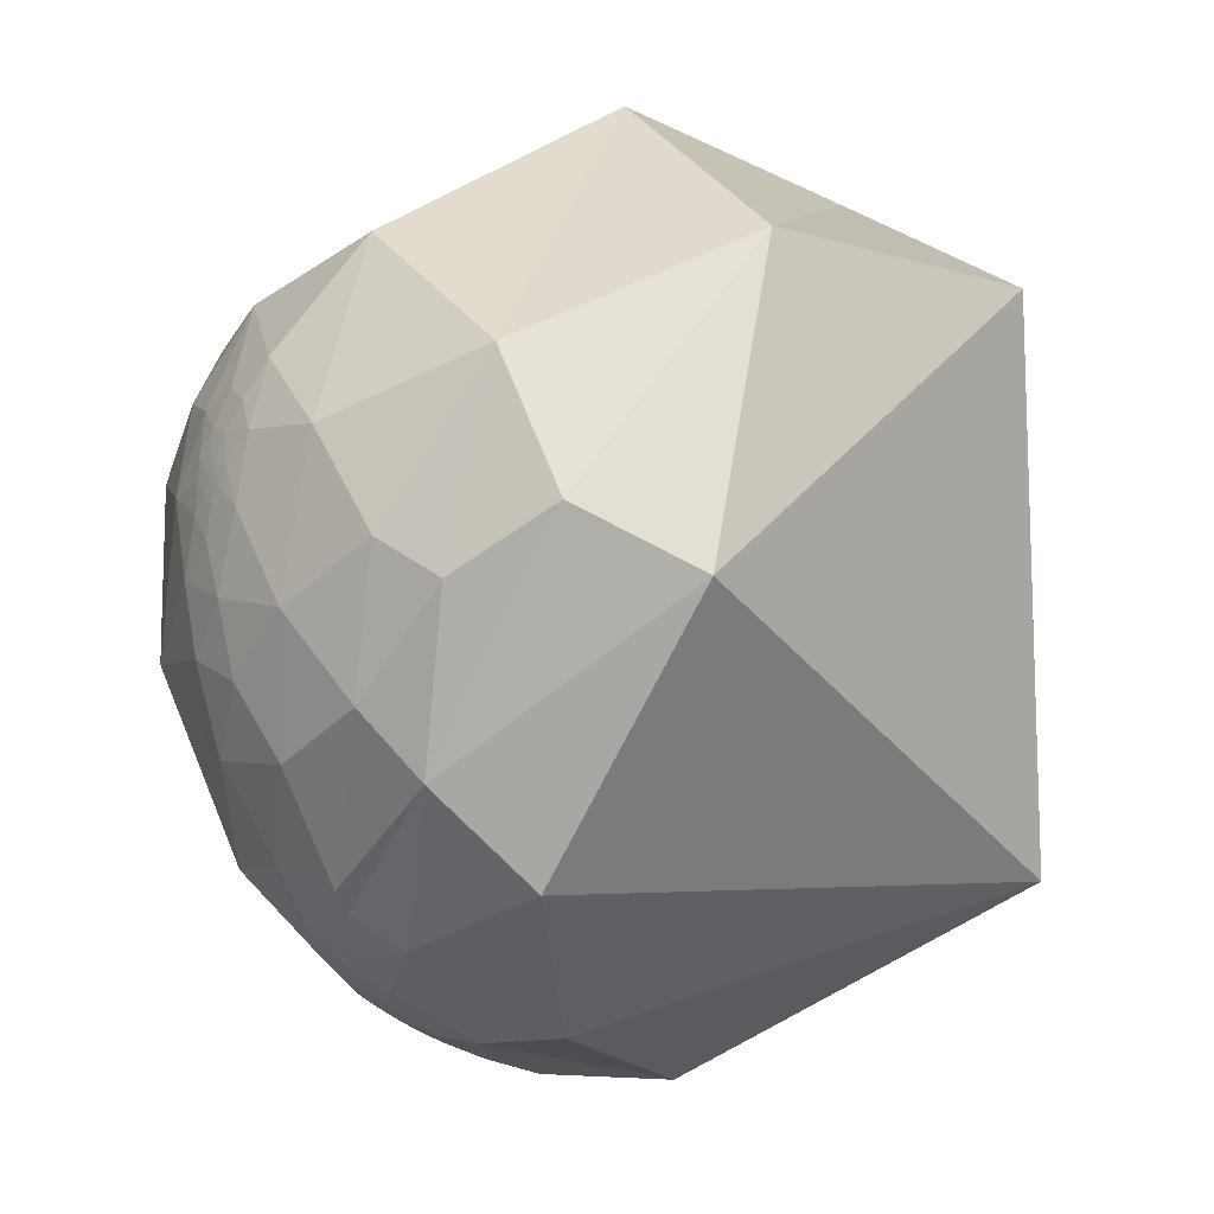
<metadata>
{"format":"obj","ext":"obj","renderer":"f3d","projection":"perspective","resolution":1024,"background":"white","views":[{"elev":-8.6,"azim":127.7,"up":"+Z"}]}
</metadata>
<code>
v 0.3492 -0.4309 -0.8321
v 0.3462 -0.4679 -0.8132
v -0.4366 -0.6542 -0.6175
v 0.5362 -0.335 -0.7748
v 0.5241 -0.3894 -0.7575
v 0.7514 -0.3013 -0.587
v 0.1421 -0.5971 -0.7894
v 0.6074 -0.293 -0.7384
v 0.4999 -0.3693 -0.7834
v 0.7535 -0.1516 -0.6397
v 0.7149 -0.1539 -0.682
v 0.6359 -0.2645 -0.725
v 0.6303 -0.21 -0.7474
v 0.6593 -0.05356 -0.75
v 0.528 -0.2089 -0.8231
v 0.3964 0.1159 -0.9107
v 0.6912 0.2932 -0.6605
v 0.3771 -0.114 -0.9191
v 0.8965 -0.1595 -0.4134
v 0.8684 0.1677 -0.4667
v 0.8442 -0.3684 -0.3893
v 0.6152 -0.5369 -0.5773
v 0.9429 0.06565 -0.3266
v 0.8734 0.4868 0.01515
v 0.9532 0.2796 -0.115
v 0.9343 -0.248 -0.256
v 0.301 -0.8764 -0.376
v -0.08875 -0.9946 0.05366
v 0.9871 -0.08311 -0.1371
v 0.4884 0.6684 0.5609
v 0.8847 0.3409 0.3178
v 0.342 0.2165 0.9144
v 0.9891 0.1442 -0.0288
v 0.7693 -0.6138 -0.1773
v 0.4341 -0.9006 0.02172
v 0.2848 -0.8737 0.3943
v 0.903 -0.3799 -0.2007
v 0.9578 -0.2702 -0.09772
v 0.9803 -0.01381 0.1973
v 0.7964 -0.04126 0.6033
v 0.1869 -0.5182 0.8346
v 0.4457 -0.3916 -0.805
v 0.4826 -0.3298 -0.8114
v 0.5636 -0.2925 -0.7725
v 0.3553 -0.2347 -0.9048
v 0.4678 -0.2801 -0.8383
v 0.3623 -0.3118 -0.8783
v 0.4244 -0.3604 -0.8307
v 0.5045 -0.3741 -0.7781
v 0.3977 -0.3798 -0.8352
v 0.446 -0.3841 -0.8084
v 0.3711 -0.394 -0.8409
v 0.2922 -0.3897 -0.8734
v 0.2611 -0.4105 -0.8737
v 0.3779 -0.4041 -0.833
v 0.1551 -0.4357 -0.8866
v 0.09709 -0.4087 -0.9075
v 0.2107 -0.3886 -0.897
v 0.3402 -0.3743 -0.8627
v 0.3216 -0.3496 -0.88
v 0.2617 -0.3731 -0.8901
v 0.205 -0.368 -0.907
v 0.2339 -0.3644 -0.9014
v 0.2504 -0.3604 -0.8985
v 0.2877 -0.3621 -0.8866
v 0.2581 -0.3508 -0.9002
v 0.2186 -0.3606 -0.9068
v 0.2319 -0.3593 -0.9039
v 0.2364 -0.3572 -0.9036
v 0.2408 -0.3547 -0.9034
v 0.2368 -0.3511 -0.9059
v 0.2312 -0.3563 -0.9053
v 0.2326 -0.3552 -0.9054
v 0.2295 -0.3544 -0.9065
v 0.2277 -0.3541 -0.9071
v 0.23 -0.3532 -0.9068
v 0.2279 -0.3567 -0.906
v 0.2256 -0.3542 -0.9075
v 0.2249 -0.356 -0.907
v 0.2275 -0.3552 -0.9067
v 0.2239 -0.3546 -0.9078
v 0.2235 -0.3574 -0.9068
v 0.2244 -0.3553 -0.9074
v 0.2133 -0.3581 -0.909
v 0.2187 -0.3564 -0.9084
v 0.2206 -0.356 -0.9081
v 0.2202 -0.3552 -0.9085
v 0.2226 -0.356 -0.9076
v 0.2224 -0.355 -0.908
v 0.222 -0.3555 -0.9079
v 0.2196 -0.3556 -0.9085
v 0.2188 -0.3558 -0.9086
v 0.2197 -0.3558 -0.9084
v 0.2178 -0.3577 -0.9081
v 0.2151 -0.3569 -0.909
v 0.2172 -0.3566 -0.9087
v 0.218 -0.356 -0.9087
v 0.2176 -0.3562 -0.9087
v 0.2312 -0.3575 -0.9049
v 0.2287 -0.3577 -0.9054
v 0.2178 -0.3561 -0.9087
v 0.2179 -0.3561 -0.9087
v 0.2181 -0.3562 -0.9086
v 0.2181 -0.3562 -0.9086
v 0.2233 -0.3556 -0.9076
v 0.2214 -0.3556 -0.908
v 0.5694 -0.3729 -0.7326
v 0.5702 -0.3718 -0.7326
v 0.5688 -0.3734 -0.7329
v 0.5694 -0.3736 -0.7323
v 0.5683 -0.3745 -0.7326
v 0.5709 -0.3716 -0.7322
v 0.574 -0.3671 -0.732
v 0.5684 -0.3715 -0.7341
v 0.5678 -0.3751 -0.7327
v 0.5666 -0.375 -0.7337
v 0.5651 -0.3744 -0.7352
v 0.5684 -0.3741 -0.7328
v 0.5697 -0.3726 -0.7325
v 0.5708 -0.3718 -0.7321
v 0.5685 -0.3713 -0.7341
v 0.5685 -0.3747 -0.7324
v 0.569 -0.3742 -0.7323
v 0.569 -0.3739 -0.7324
v 0.5692 -0.3733 -0.7326
v 0.569 -0.3738 -0.7325
v 0.5687 -0.3744 -0.7324
v 0.5688 -0.374 -0.7325
v 0.5693 -0.3737 -0.7323
v 0.5688 -0.3744 -0.7323
v 0.5688 -0.3745 -0.7323
v 0.5687 -0.3745 -0.7323
v 0.5686 -0.3747 -0.7323
v 0.5684 -0.375 -0.7323
v 0.5699 -0.373 -0.7322
v 0.5695 -0.3734 -0.7323
v 0.5596 -0.376 -0.7385
v 0.5735 -0.3616 -0.7351
v 0.5638 -0.3695 -0.7387
v 0.5579 -0.3702 -0.7428
v 0.5623 -0.3654 -0.7418
v 0.5903 -0.3439 -0.7302
v 0.5696 -0.3515 -0.743
v 0.5456 -0.3551 -0.7591
v 0.5751 -0.3611 -0.7341
v 0.5974 -0.3281 -0.7317
v 0.5444 -0.3776 -0.749
v 0.5438 -0.3731 -0.7517
v 0.6427 -0.2718 -0.7163
v 0.4922 -0.3566 -0.7941
v 0.5068 -0.3822 -0.7727
v 0.9339 -0.3253 0.1484
v 0.9338 -0.3248 0.1499
v 0.9334 -0.3259 0.1503
v 0.9335 -0.3249 0.1519
v 0.9323 -0.3261 0.1567
v 0.9336 -0.3252 0.1501
v 0.934 -0.3246 0.1493
v 0.9342 -0.3238 0.1496
v 0.9351 -0.3223 0.1472
v 0.9345 -0.3235 0.1485
v 0.9348 -0.3225 0.1488
v 0.9362 -0.3187 0.1484
v 0.9351 -0.3209 0.1501
v 0.936 -0.3184 0.1499
v 0.935 -0.3219 0.1487
v 0.9345 -0.3203 0.1555
v 0.9377 -0.3165 0.1436
v 0.9368 -0.3154 0.1513
v 0.9336 -0.3295 0.1407
v 0.9325 -0.3283 0.1506
v 0.9317 -0.3287 0.1543
v 0.9362 -0.3134 0.1588
v 0.9327 -0.3211 0.1641
v 0.9381 -0.3091 0.1562
v 0.9287 -0.3355 0.158
v 0.9404 -0.3063 0.1477
v 0.9389 -0.3011 0.1669
v 0.925 -0.33 0.1885
v 0.936 -0.3337 0.1122
v 0.9434 -0.3067 0.1263
v 0.9202 -0.3529 0.1697
v 0.9467 -0.289 0.1419
v 0.9553 -0.2727 0.1144
v 0.9504 -0.2996 0.08394
v 0.9282 -0.3652 0.07126
v 0.9196 -0.3675 0.139
v 0.8696 -0.4769 0.1276
v 0.9052 -0.3784 0.1934
v 0.9086 -0.3392 0.2436
v 0.933 -0.2818 0.224
v 0.9536 -0.2587 0.1543
v 0.7799 -0.5283 0.3356
v 0.9136 -0.4038 -0.04676
v 0.9507 -0.3098 0.01441
v 0.8685 -0.4015 0.2907
v 0.8974 -0.3038 0.3201
v 0.9288 -0.2432 0.2797
v 0.9566 -0.1981 0.2138
v 0.6718 -0.71 0.2111
v 0.5892 -0.6373 0.4967
v 0.7742 -0.3687 0.5144
v 0.9753 -0.2109 0.06583
v 0.9135 -0.1904 0.3595
v 0.3067 -0.4263 -0.851
v 0.1504 -0.4675 -0.8711
v 0.3421 -0.4137 -0.8437
v 0.2692 -0.4269 -0.8633
v 0.4064 -0.3958 -0.8235
v -0.1584 -0.5277 -0.8345
v -0.4292 -0.5144 -0.7424
v -0.5468 -0.4391 -0.7128
v -0.6787 -0.5356 -0.5025
v -0.7384 -0.3386 -0.5832
v -0.3876 -0.3403 -0.8567
v -0.4415 -0.2677 -0.8564
v -0.7507 -0.08818 -0.6548
v -0.2305 -0.1904 -0.9543
v -0.5182 -0.1915 -0.8336
v -0.1433 -0.02838 -0.9893
v 0.104 -0.1839 -0.9774
v -0.2939 -0.8823 -0.3676
v -0.8571 -0.4847 -0.1743
v -0.4443 0.6706 -0.594
v -0.6756 -0.7154 -0.1784
v 0.7115 0.6924 -0.1201
v -0.1614 0.8184 0.5515
v -0.8665 0.2412 0.437
v -0.9799 -0.1851 -0.07469
v -0.4588 -0.8883 -0.02271
v -0.7931 -0.6016 0.09573
v -0.8975 -0.422 0.1278
v -0.4007 -0.8939 0.2006
v -0.4121 0.2319 0.8811
v -0.8617 -0.2509 0.441
v -0.233 -0.8635 0.4472
v -0.6136 -0.773 0.1613
v -0.8049 -0.5064 0.3092
v -0.609 -0.3484 0.7125
v -0.2386 -0.1895 0.9524
v -0.0615 -0.2382 -0.9693
v 0.121 -0.3112 -0.9426
v 0.1705 -0.2734 -0.9467
v 0.062 -0.3212 -0.945
v -0.02128 -0.2893 -0.957
v -0.0009907 -0.3204 -0.9473
v 0.05815 -0.3446 -0.937
v -0.07141 -0.3113 -0.9476
v -0.1626 -0.3235 -0.9322
v -0.0382 -0.3342 -0.9417
v 0.1243 -0.3712 -0.9202
v -0.02186 -0.3698 -0.9289
v 0.1255 -0.3529 -0.9272
v 0.1419 -0.3382 -0.9303
v 0.204 -0.359 -0.9108
v 0.1735 -0.3562 -0.9181
v 0.2316 -0.3298 -0.9152
v 0.2017 -0.3547 -0.913
v 0.2064 -0.3481 -0.9144
v 0.2314 -0.3462 -0.9092
v 0.223 -0.3503 -0.9097
v 0.2142 -0.3499 -0.912
v 0.2232 -0.3524 -0.9088
v 0.2185 -0.3512 -0.9104
v 0.2259 -0.3535 -0.9077
v 0.2135 -0.3507 -0.9118
v 0.2185 -0.3528 -0.9098
v 0.2229 -0.3536 -0.9084
v 0.2134 -0.3535 -0.9108
v 0.2107 -0.3563 -0.9103
v 0.2176 -0.3548 -0.9092
v 0.2188 -0.3545 -0.9091
v 0.2172 -0.3541 -0.9096
v 0.2204 -0.3542 -0.9088
v 0.2185 -0.3541 -0.9093
v 0.2189 -0.3554 -0.9087
v 0.218 -0.3555 -0.9089
v 0.2167 -0.3558 -0.9091
v 0.2108 -0.3495 -0.9129
v 0.211 -0.3494 -0.9129
v 0.2124 -0.3499 -0.9124
v 0.2177 -0.3561 -0.9087
v 0.2176 -0.3537 -0.9097
v -0.1967 -0.2804 -0.9395
v -0.1984 -0.2817 -0.9388
v -0.199 -0.2812 -0.9388
v -0.2019 -0.2817 -0.938
v -0.1938 -0.2809 -0.94
v -0.213 -0.2831 -0.9352
v -0.2028 -0.2833 -0.9374
v -0.192 -0.2803 -0.9405
v -0.1854 -0.2822 -0.9413
v -0.1958 -0.2833 -0.9388
v -0.2013 -0.2807 -0.9385
v -0.1839 -0.2789 -0.9426
v -0.1982 -0.279 -0.9396
v -0.1964 -0.2795 -0.9398
v -0.1998 -0.2763 -0.9401
v -0.191 -0.2796 -0.9409
v -0.1926 -0.2795 -0.9406
v -0.1938 -0.2796 -0.9404
v -0.1928 -0.2795 -0.9406
v -0.1927 -0.2797 -0.9406
v -0.1921 -0.2795 -0.9407
v -0.1941 -0.2794 -0.9403
v -0.1938 -0.2799 -0.9403
v -0.1931 -0.2796 -0.9405
v -0.1934 -0.2796 -0.9404
v -0.1934 -0.2801 -0.9403
v -0.1934 -0.2803 -0.9402
v -0.1936 -0.2802 -0.9402
v -0.1941 -0.2803 -0.9401
v -0.1932 -0.2789 -0.9407
v -0.1946 -0.2792 -0.9403
v -0.2043 -0.2876 -0.9357
v -0.1886 -0.2865 -0.9393
v -0.1651 -0.2838 -0.9446
v -0.1715 -0.2878 -0.9422
v -0.1923 -0.2713 -0.9431
v -0.1842 -0.2946 -0.9377
v -0.1509 -0.278 -0.9487
v -0.1578 -0.2629 -0.9518
v -0.253 -0.2808 -0.9258
v -0.2383 -0.2995 -0.9239
v -0.1331 -0.2941 -0.9464
v -0.3396 -0.2838 -0.8967
v -0.254 -0.2493 -0.9345
v -0.5955 -0.6203 0.5105
v -0.5948 -0.6207 0.5108
v -0.5951 -0.6202 0.511
v -0.5947 -0.62 0.5118
v -0.5954 -0.6198 0.5113
v -0.5953 -0.6201 0.5109
v -0.5955 -0.62 0.5108
v -0.5957 -0.6199 0.5108
v -0.5964 -0.62 0.5099
v -0.596 -0.6197 0.5106
v -0.5959 -0.62 0.5104
v -0.5963 -0.6193 0.5108
v -0.5967 -0.6185 0.5113
v -0.5963 -0.619 0.5111
v -0.5962 -0.6196 0.5106
v -0.596 -0.6193 0.5112
v -0.5991 -0.6203 0.5063
v -0.5934 -0.6215 0.5115
v -0.5941 -0.6194 0.5132
v -0.5951 -0.6181 0.5136
v -0.5955 -0.6215 0.5091
v -0.5934 -0.6177 0.5161
v -0.5949 -0.6147 0.5179
v -0.5961 -0.615 0.5162
v -0.5985 -0.6157 0.5126
v -0.595 -0.6078 0.5259
v -0.5877 -0.6236 0.5155
v -0.5937 -0.6258 0.506
v -0.5716 -0.6234 0.5335
v -0.607 -0.6246 0.4914
v -0.5792 -0.6404 0.5043
v -0.6147 -0.6133 0.496
v -0.6058 -0.6145 0.5054
v -0.6201 -0.6009 0.5044
v -0.6258 -0.6119 0.4837
v -0.6212 -0.5765 0.5309
v -0.5238 -0.6882 0.502
v -0.5354 -0.6393 0.5519
v -0.558 -0.5993 0.5741
v -0.5942 -0.5691 0.5684
v -0.6283 -0.6406 0.4415
v -0.5765 -0.7305 0.3661
v -0.7039 -0.6446 0.2984
v -0.6564 -0.5751 0.4883
v -0.7123 -0.5729 0.4054
v -0.4825 -0.6592 0.5767
v -0.4869 -0.6096 0.6255
v -0.5533 -0.5323 0.6407
v -0.6349 -0.5195 0.5718
v -0.4701 -0.8188 0.3296
v -0.4474 -0.7689 0.4567
v -0.3702 -0.6877 0.6245
v -0.7313 -0.4747 0.4898
v -0.3839 -0.5047 0.7732
v -0.06278 -0.4107 -0.9096
v -0.3397 -0.4328 -0.835
v -0.2331 -0.4722 -0.8501
v -0.1735 -0.4309 -0.8856
v -0.03034 -0.4523 -0.8914
v -0.1953 -0.3835 -0.9027
f 1 2 7
f 7 3 210
f 26 38 37
f 5 7 2
f 4 8 10
f 149 10 8
f 11 10 149
f 11 13 14
f 18 14 15
f 16 17 14
f 11 20 10
f 20 11 14
f 20 14 17
f 21 22 6
f 7 5 22
f 7 27 222
f 27 7 22
f 23 10 20
f 17 226 20
f 21 19 26
f 19 23 29
f 29 26 19
f 30 32 31
f 33 25 31
f 33 23 25
f 23 33 29
f 28 35 36
f 35 27 34
f 31 40 39
f 38 26 29
f 64 69 70
f 36 35 200
f 201 41 36
f 12 44 13
f 15 44 46
f 46 44 43
f 47 43 48
f 50 59 48
f 48 49 51
f 151 9 42
f 151 42 51
f 151 51 49
f 52 53 59
f 51 52 50
f 52 51 42
f 55 54 52
f 56 57 54
f 45 46 47
f 58 62 61
f 62 63 61
f 63 64 61
f 61 64 65
f 59 65 60
f 255 67 62
f 63 62 67
f 257 66 260
f 68 69 64
f 70 73 76
f 70 71 66
f 68 67 82
f 70 69 73
f 75 265 76
f 74 73 80
f 78 75 80
f 83 81 80
f 77 82 79
f 68 63 67
f 108 113 114
f 77 100 82
f 67 94 82
f 67 84 94
f 84 67 255
f 255 270 84
f 82 86 88
f 86 82 85
f 88 86 106
f 89 105 90
f 92 93 86
f 93 91 86
f 91 93 92
f 95 94 84
f 84 270 95
f 92 85 97
f 96 85 94
f 72 69 99
f 77 72 99
f 54 58 53
f 257 60 66
f 101 85 98
f 102 97 85
f 85 104 103
f 104 282 103
f 85 103 102
f 101 104 85
f 106 90 88
f 108 109 107
f 107 109 110
f 107 110 108
f 111 110 109
f 116 111 109
f 121 125 118
f 116 115 111
f 112 110 135
f 115 116 117
f 121 113 120
f 133 110 111
f 122 115 118
f 118 127 122
f 129 135 110
f 110 130 123
f 110 133 130
f 134 122 133
f 140 141 121
f 129 124 126
f 125 119 135
f 135 136 125
f 125 136 129
f 137 116 114
f 116 137 117
f 139 114 138
f 141 145 121
f 142 143 138
f 143 9 151
f 145 141 144
f 145 142 113
f 113 142 138
f 144 146 145
f 147 139 143
f 137 139 147
f 140 144 141
f 145 146 142
f 147 148 137
f 144 140 148
f 143 142 149
f 149 8 143
f 44 146 144
f 149 146 12
f 160 152 170
f 43 144 150
f 150 144 49
f 148 147 49
f 151 49 147
f 158 159 153
f 160 161 152
f 160 162 161
f 161 162 159
f 163 169 165
f 165 169 164
f 166 164 162
f 163 168 169
f 180 186 185
f 172 171 155
f 169 173 167
f 173 169 175
f 167 173 174
f 170 171 176
f 170 187 180
f 168 170 181
f 181 183 177
f 177 183 178
f 175 177 178
f 179 176 174
f 181 170 180
f 187 176 182
f 189 182 179
f 184 183 181
f 192 183 184
f 185 195 203
f 187 186 180
f 186 187 188
f 188 187 189
f 190 189 179
f 192 178 183
f 191 178 192
f 191 179 178
f 186 195 185
f 40 41 202
f 193 188 196
f 197 202 196
f 196 189 190
f 191 198 197
f 191 199 198
f 203 199 192
f 184 203 192
f 188 193 200
f 194 188 34
f 200 193 201
f 193 202 201
f 38 195 194
f 29 203 38
f 39 199 203
f 204 199 39
f 159 164 155
f 201 202 41
f 224 217 229
f 33 39 29
f 201 36 200
f 206 205 1
f 205 209 1
f 208 56 54
f 209 4 1
f 9 209 55
f 52 42 55
f 42 9 55
f 209 9 4
f 208 54 55
f 215 214 216
f 215 216 326
f 216 214 219
f 220 221 218
f 220 218 219
f 223 214 213
f 220 217 224
f 224 17 16
f 225 213 3
f 213 225 223
f 229 214 223
f 226 224 227
f 235 234 228
f 225 222 230
f 28 230 222
f 225 231 223
f 229 232 235
f 269 258 259
f 236 233 28
f 36 236 28
f 237 230 233
f 231 238 232
f 235 232 238
f 377 233 236
f 36 41 236
f 221 243 241
f 244 247 246
f 250 246 247
f 247 251 252
f 387 249 252
f 252 251 57
f 252 57 382
f 253 251 247
f 247 244 254
f 45 47 243
f 257 243 47
f 257 242 243
f 256 251 253
f 256 62 251
f 255 62 256
f 254 259 256
f 257 259 254
f 259 261 262
f 261 259 260
f 76 263 261
f 263 267 264
f 265 75 78
f 266 264 267
f 267 269 266
f 274 283 267
f 274 268 81
f 290 289 287
f 255 258 270
f 273 271 269
f 270 269 278
f 269 283 273
f 89 87 274
f 272 275 274
f 277 92 278
f 276 271 87
f 276 87 91
f 278 92 97
f 280 259 262
f 280 281 279
f 98 96 278
f 278 97 102
f 101 278 282
f 284 285 286
f 287 284 286
f 285 284 288
f 284 297 305
f 297 284 294
f 299 295 292
f 296 289 298
f 299 291 303
f 310 311 309
f 301 306 284
f 303 307 300
f 308 301 307
f 308 306 301
f 306 308 303
f 288 310 291
f 245 248 325
f 312 309 311
f 312 311 310
f 312 310 288
f 284 312 288
f 1 4 5
f 313 314 297
f 305 314 313
f 293 292 316
f 317 292 295
f 289 324 323
f 318 316 292
f 318 292 317
f 316 320 315
f 298 323 319
f 320 324 315
f 317 325 318
f 325 317 321
f 324 215 323
f 326 323 215
f 326 327 323
f 241 322 327
f 322 241 245
f 320 249 324
f 249 320 325
f 347 343 332
f 345 346 331
f 332 335 334
f 328 338 336
f 338 337 336
f 335 337 338
f 343 337 335
f 336 339 340
f 342 343 339
f 337 343 342
f 329 328 348
f 345 329 348
f 351 340 347
f 346 347 331
f 349 350 347
f 358 357 368
f 349 346 345
f 355 354 345
f 352 360 344
f 353 352 351
f 355 357 358
f 359 357 360
f 356 354 358
f 361 362 359
f 362 357 359
f 368 357 362
f 356 358 365
f 365 358 364
f 364 378 379
f 353 356 366
f 372 370 368
f 362 371 368
f 361 371 362
f 363 371 361
f 367 366 375
f 373 379 374
f 374 375 366
f 379 236 41
f 363 367 376
f 363 376 371
f 237 369 370
f 236 378 377
f 370 372 238
f 238 380 235
f 380 371 376
f 239 375 381
f 343 335 332
f 239 235 380
f 384 210 211
f 386 385 382
f 385 384 383
f 384 385 386
f 386 57 56
f 211 212 383
f 387 383 215
f 382 387 252
f 386 206 210
f 7 222 3
f 9 8 4
f 5 4 10
f 10 6 5
f 12 11 149
f 11 12 13
f 14 13 15
f 18 16 14
f 19 6 10
f 21 6 19
f 6 22 5
f 19 10 23
f 226 24 20
f 24 25 20
f 23 20 25
f 222 27 28
f 226 30 24
f 27 35 28
f 25 24 31
f 24 30 31
f 34 22 21
f 22 34 27
f 37 34 21
f 31 32 40
f 40 32 41
f 200 35 34
f 13 44 15
f 45 18 15
f 46 45 15
f 43 47 46
f 48 43 150
f 150 49 48
f 50 48 51
f 50 52 59
f 52 54 53
f 54 57 58
f 53 58 61
f 47 48 60
f 48 59 60
f 61 59 53
f 61 65 59
f 66 60 65
f 257 47 60
f 65 64 66
f 64 63 68
f 73 69 72
f 76 73 74
f 74 75 76
f 80 73 72
f 77 80 72
f 80 75 74
f 80 77 79
f 81 78 80
f 79 83 80
f 79 82 88
f 83 79 105
f 79 88 105
f 87 106 86
f 89 90 87
f 106 87 90
f 89 83 105
f 89 81 83
f 91 87 86
f 92 86 85
f 82 94 85
f 95 96 94
f 68 100 99
f 99 69 68
f 77 99 100
f 96 98 85
f 88 90 105
f 108 110 112
f 112 113 108
f 115 117 118
f 125 121 119
f 135 119 120
f 120 112 135
f 113 112 120
f 125 126 118
f 118 123 127
f 118 128 123
f 123 128 124
f 118 126 128
f 124 128 126
f 129 123 124
f 123 129 110
f 123 130 127
f 127 130 131
f 130 132 131
f 131 132 127
f 122 127 132
f 122 132 130
f 122 130 133
f 115 122 134
f 115 134 133
f 125 129 126
f 129 136 135
f 138 114 113
f 145 113 121
f 139 137 114
f 140 117 137
f 148 140 137
f 9 143 8
f 148 49 144
f 149 142 146
f 146 44 12
f 171 152 154
f 171 154 155
f 157 154 152
f 152 153 157
f 153 155 157
f 157 155 154
f 152 158 153
f 152 159 158
f 152 161 159
f 162 164 159
f 163 164 160
f 163 165 164
f 160 164 166
f 160 166 162
f 164 169 167
f 167 155 164
f 163 160 168
f 170 152 171
f 155 156 172
f 156 167 174
f 181 177 168
f 173 175 178
f 173 178 174
f 156 174 176
f 172 156 176
f 172 176 171
f 170 176 187
f 177 169 168
f 169 177 175
f 179 174 178
f 176 179 182
f 187 182 189
f 185 184 181
f 191 190 179
f 186 188 194
f 194 195 186
f 196 188 189
f 197 196 190
f 190 191 197
f 191 192 199
f 34 188 200
f 193 196 202
f 37 38 194
f 34 37 194
f 38 203 195
f 29 39 203
f 204 198 199
f 204 197 198
f 202 197 204
f 155 167 156
f 40 204 39
f 206 208 205
f 207 208 55
f 205 207 209
f 207 205 208
f 55 209 207
f 7 206 1
f 206 56 208
f 7 210 206
f 212 211 213
f 211 3 213
f 211 210 3
f 215 212 214
f 213 214 212
f 214 217 219
f 218 216 219
f 327 326 216
f 216 218 327
f 219 217 220
f 220 224 16
f 16 18 220
f 226 17 224
f 3 222 225
f 229 217 214
f 227 224 228
f 232 229 223
f 231 232 223
f 226 227 30
f 28 233 230
f 228 234 227
f 227 234 30
f 234 32 30
f 237 231 225
f 225 230 237
f 239 234 235
f 240 234 239
f 234 240 32
f 240 41 32
f 377 237 233
f 327 218 241
f 18 221 220
f 218 221 241
f 45 221 18
f 245 241 243
f 245 243 242
f 243 221 45
f 245 242 244
f 245 244 246
f 248 246 250
f 246 248 245
f 248 250 249
f 252 250 247
f 252 249 250
f 57 251 58
f 254 244 242
f 247 254 253
f 254 256 253
f 62 58 251
f 242 257 254
f 258 255 256
f 256 259 258
f 259 257 260
f 260 66 71
f 71 261 260
f 71 76 261
f 263 264 261
f 264 262 261
f 262 264 266
f 76 265 263
f 268 267 263
f 263 265 268
f 78 268 265
f 81 268 78
f 269 267 283
f 267 268 274
f 270 258 269
f 269 271 278
f 271 273 272
f 283 274 275
f 87 271 272
f 274 87 272
f 89 274 81
f 277 278 271
f 277 271 276
f 92 276 91
f 270 278 95
f 95 278 96
f 259 280 279
f 259 279 266
f 281 280 262
f 262 266 281
f 281 266 279
f 101 98 278
f 101 282 104
f 103 282 102
f 282 278 102
f 276 92 277
f 272 273 275
f 275 273 283
f 285 287 286
f 287 294 284
f 294 287 289
f 288 291 292
f 288 293 285
f 293 288 292
f 285 293 290
f 291 299 292
f 313 295 299
f 295 313 296
f 296 313 297
f 296 297 294
f 289 296 294
f 296 298 295
f 301 302 300
f 299 303 300
f 299 300 304
f 300 302 304
f 299 304 302
f 305 302 301
f 307 301 300
f 307 303 308
f 291 306 303
f 291 309 306
f 312 284 306
f 309 312 306
f 299 305 313
f 299 302 305
f 305 297 314
f 293 315 290
f 315 293 316
f 315 289 290
f 321 317 295
f 295 298 321
f 324 289 315
f 319 321 298
f 323 298 289
f 321 319 322
f 316 318 320
f 325 320 318
f 322 319 323
f 327 322 323
f 324 249 215
f 329 330 328
f 329 331 330
f 333 328 330
f 328 333 332
f 333 330 332
f 328 332 334
f 328 334 335
f 328 335 338
f 340 339 341
f 339 336 342
f 336 337 342
f 343 341 339
f 340 341 343
f 343 347 340
f 340 344 336
f 348 328 336
f 348 336 344
f 346 349 347
f 350 353 351
f 350 349 353
f 345 354 349
f 355 345 348
f 355 358 354
f 344 355 348
f 344 360 357
f 357 355 344
f 352 344 340
f 340 351 352
f 354 356 353
f 349 354 353
f 360 361 359
f 353 360 352
f 361 360 353
f 353 363 361
f 363 353 367
f 367 353 366
f 368 369 364
f 368 370 369
f 372 368 371
f 364 369 378
f 373 365 364
f 374 365 373
f 365 374 366
f 237 377 369
f 236 379 378
f 377 378 369
f 231 370 238
f 237 370 231
f 238 372 380
f 372 371 380
f 376 239 380
f 240 239 381
f 239 376 375
f 381 375 374
f 374 379 381
f 330 331 332
f 41 240 381
f 210 384 386
f 387 385 383
f 387 382 385
f 215 383 212
f 249 387 215
f 57 386 382
f 206 386 56
f 37 21 26
f 39 33 31
f 70 66 64
f 76 71 70
f 82 100 68
f 114 109 108
f 109 114 116
f 118 117 121
f 120 119 121
f 111 115 133
f 121 117 140
f 138 143 139
f 151 147 143
f 144 43 44
f 170 168 160
f 185 181 180
f 203 184 185
f 202 204 40
f 155 153 159
f 229 228 224
f 228 229 235
f 259 266 269
f 287 285 290
f 305 301 284
f 309 291 310
f 325 321 245
f 5 2 1
f 245 321 322
f 325 248 249
f 332 331 347
f 331 329 345
f 347 350 351
f 368 364 358
f 365 366 356
f 379 373 364
f 375 376 367
f 41 381 379
f 211 383 384

</code>
